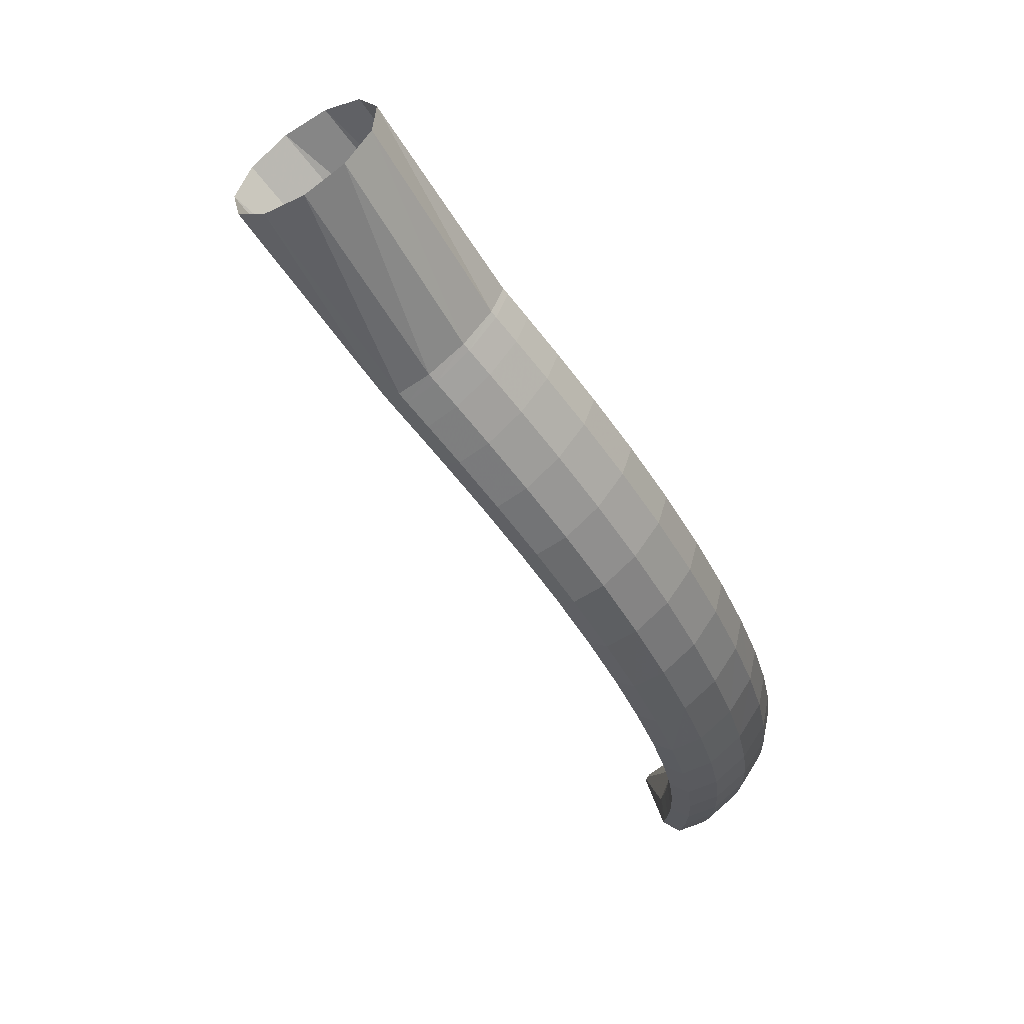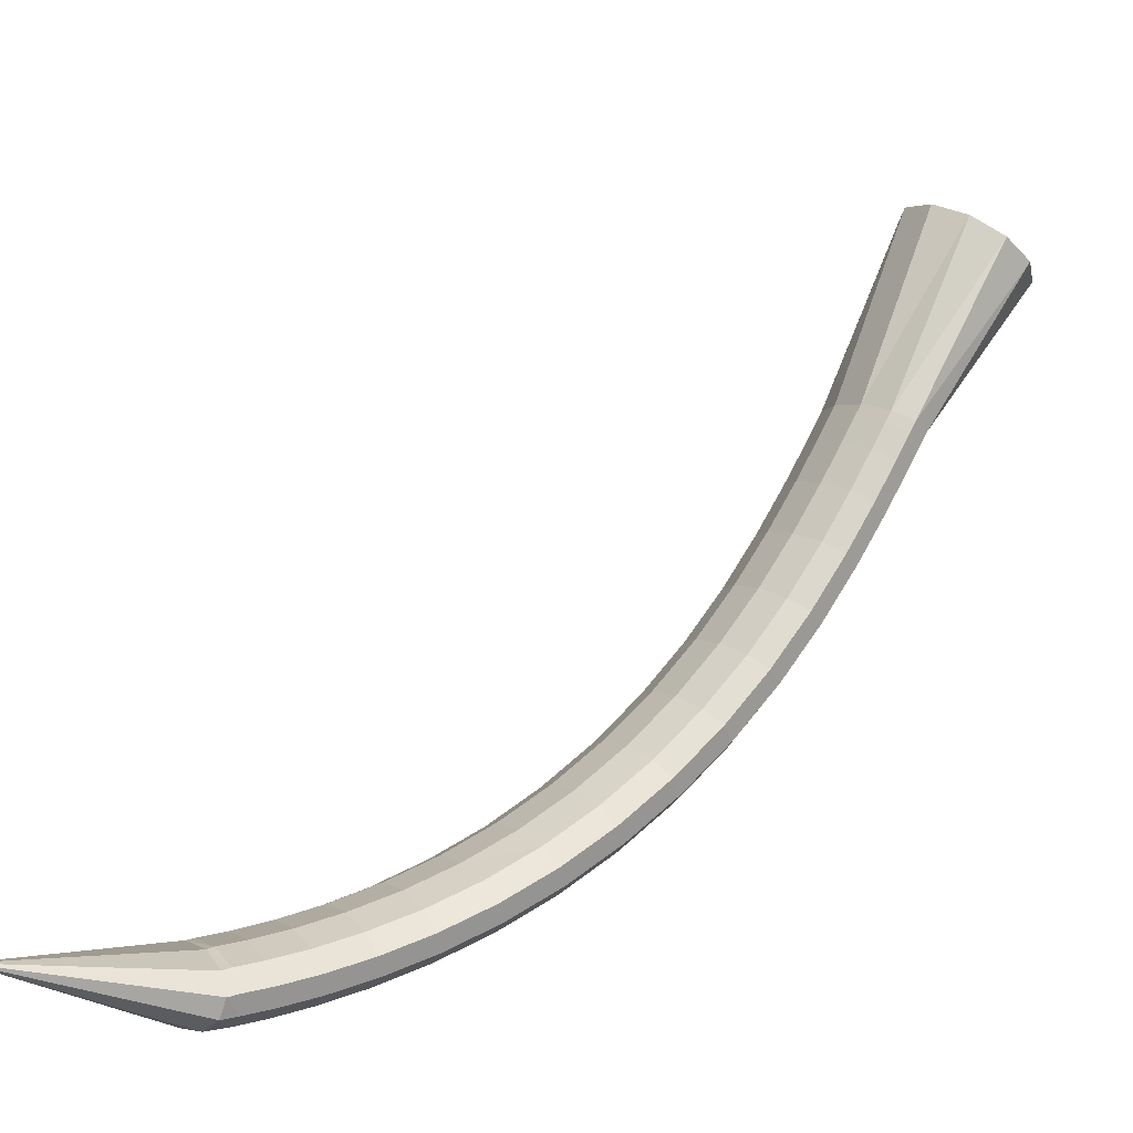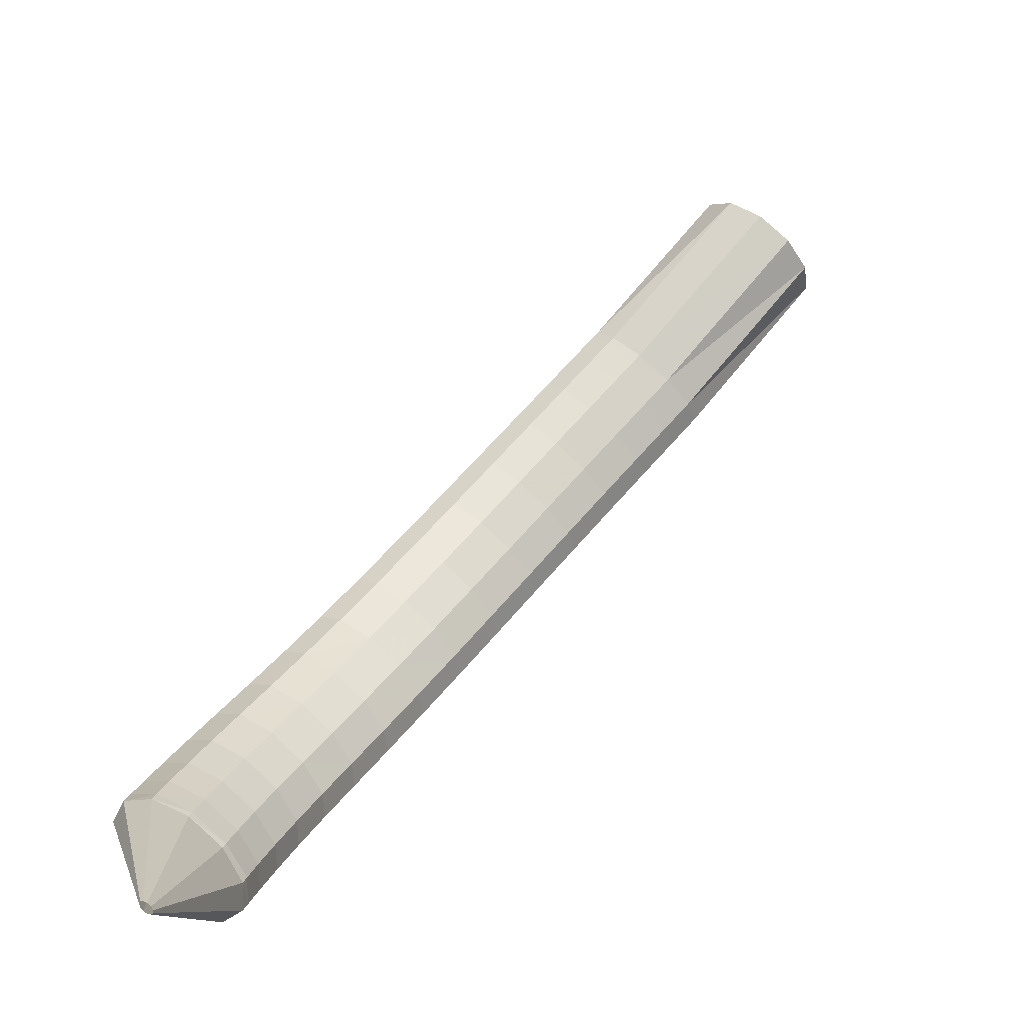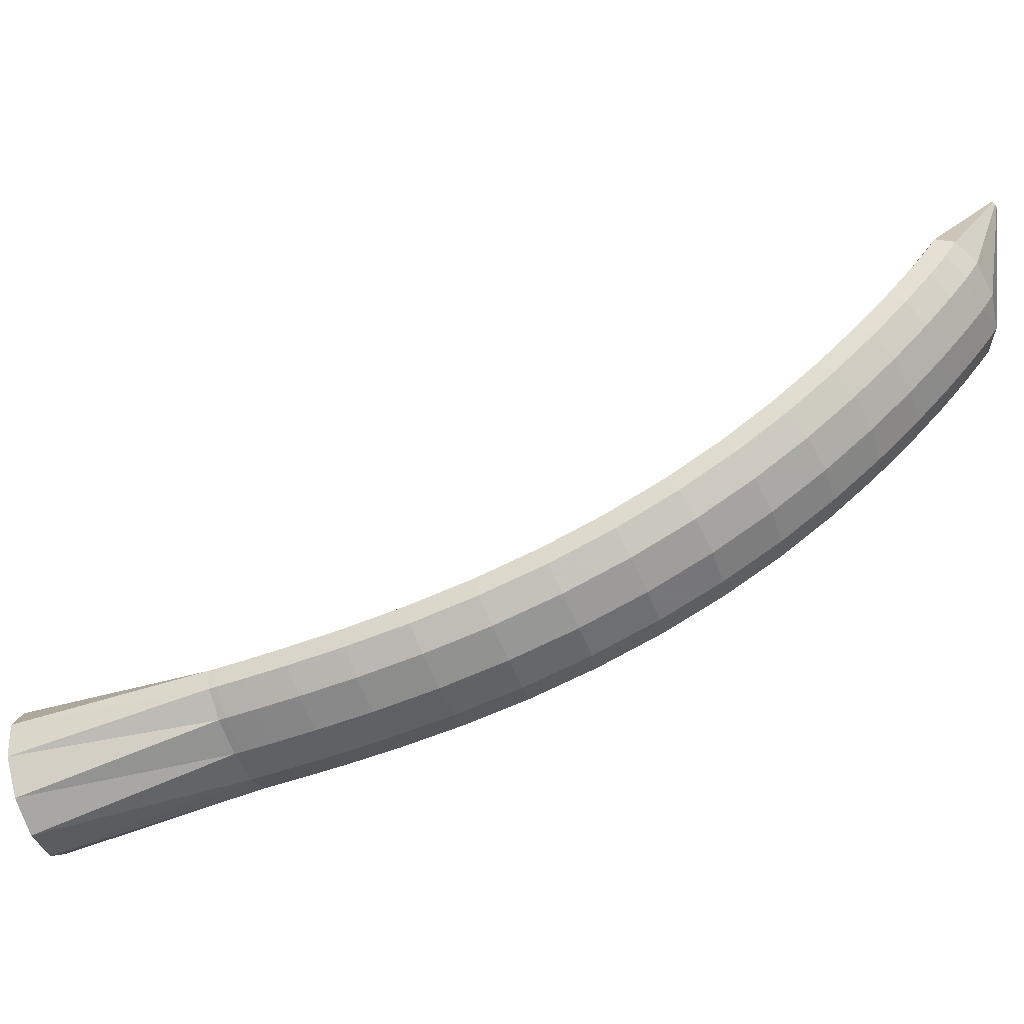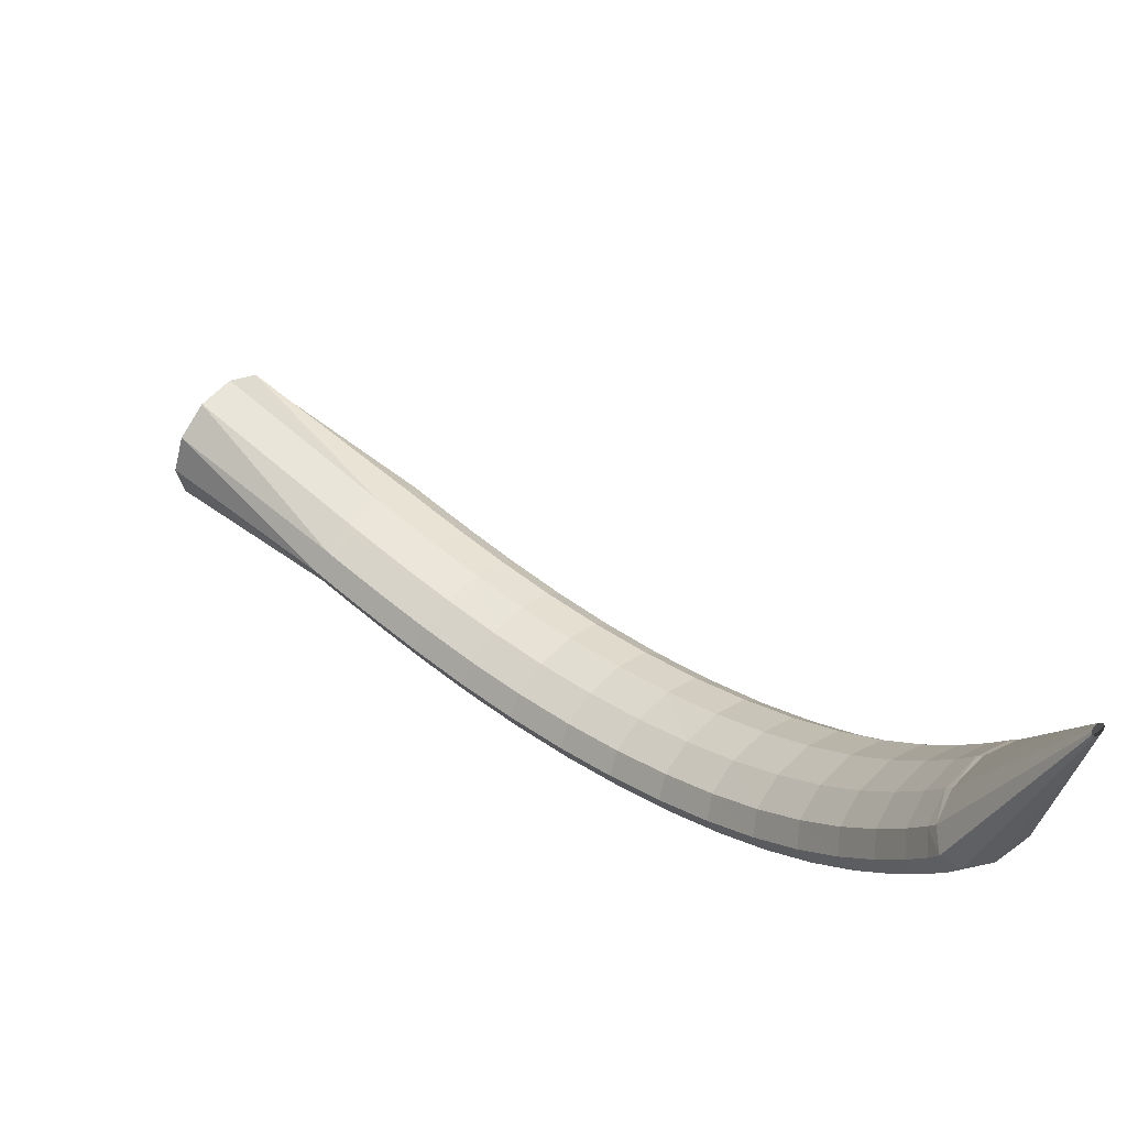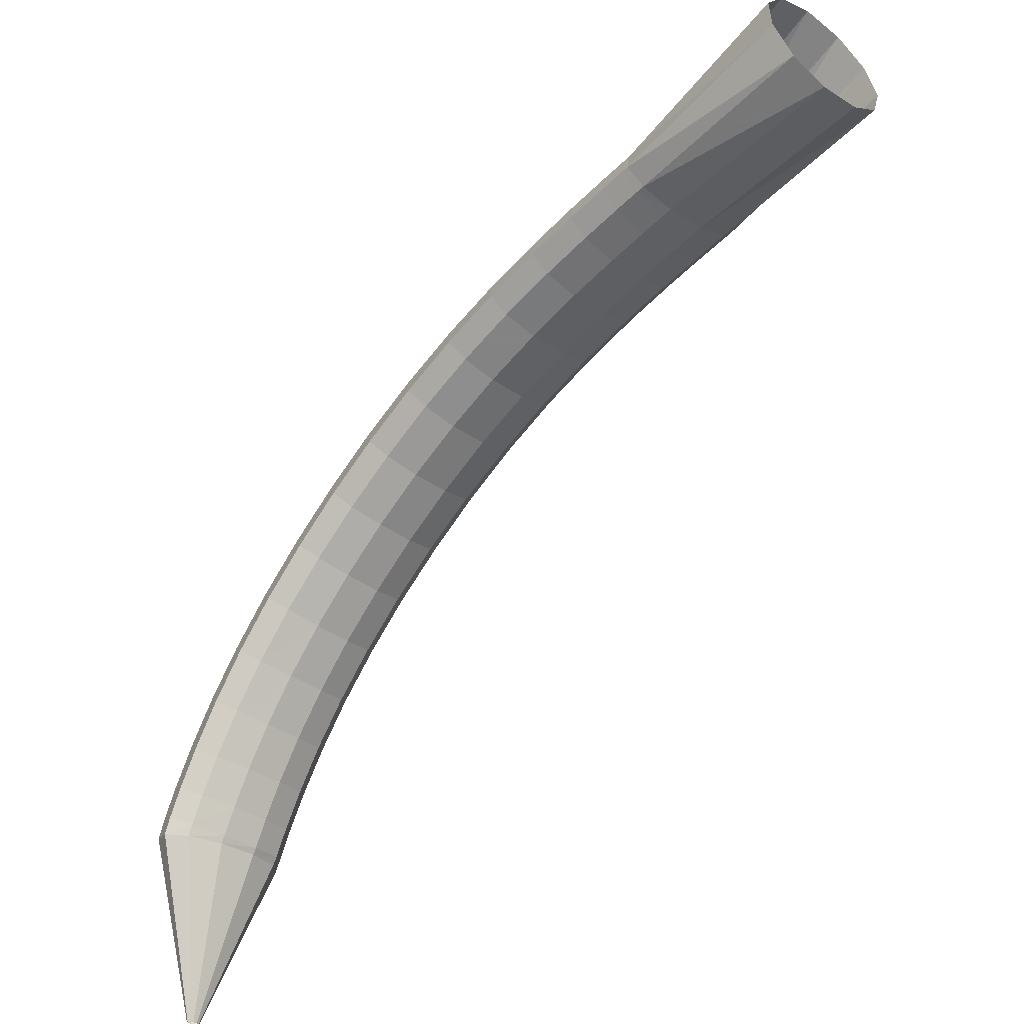
<metadata>
{"format":"obj","ext":"obj","renderer":"f3d","projection":"perspective","resolution":1024,"background":"white","views":[{"elev":10.3,"azim":147.4,"up":"+Y"},{"elev":-46.4,"azim":44.0,"up":"+Y"},{"elev":-11.5,"azim":-13.9,"up":"+Y"},{"elev":-58.2,"azim":-111.1,"up":"+Z"},{"elev":51.5,"azim":-89.3,"up":"+Z"},{"elev":47.7,"azim":-9.4,"up":"+Y"}]}
</metadata>
<code>
g tube1
v 89.76 89.85 131.1
v 89.58 90.06 131.1
v 89.51 90.26 131.2
v 89.56 90.38 131.2
v 89.73 90.39 131.3
v 89.96 90.29 131.3
v 90.17 90.1 131.3
v 90.3 89.89 131.3
v 90.31 89.73 131.2
v 90.19 89.66 131.2
v 89.99 89.7 131.1
v 89.76 89.85 131.1
v 91.45 91.67 118.7
v 89.66 93.73 118.8
v 88.92 95.69 119.2
v 89.46 96.93 119.7
v 91.12 97.04 120.2
v 93.36 96.01 120.6
v 95.48 94.15 120.6
v 96.79 92.05 120.3
v 96.89 90.39 119.8
v 95.75 89.69 119.3
v 93.72 90.16 118.8
v 91.45 91.67 118.7
v 92.18 92.4 117.2
v 90.37 94.44 117.3
v 89.54 96.31 117.9
v 89.95 97.43 118.7
v 91.48 97.42 119.5
v 93.63 96.3 120.1
v 95.73 94.43 120.2
v 97.11 92.39 119.8
v 97.32 90.83 119.1
v 96.31 90.25 118.2
v 94.4 90.84 117.5
v 92.18 92.4 117.2
v 93.19 93.41 115.3
v 91.38 95.45 115.5
v 90.54 97.31 116.1
v 90.92 98.4 117
v 92.42 98.38 117.8
v 94.56 97.24 118.4
v 96.65 95.36 118.5
v 98.04 93.33 118.2
v 98.28 91.79 117.4
v 97.29 91.24 116.5
v 95.4 91.84 115.7
v 93.19 93.41 115.3
v 94.66 94.88 113
v 92.85 96.92 113.1
v 91.98 98.76 113.7
v 92.34 99.82 114.7
v 93.8 99.75 115.6
v 95.91 98.59 116.2
v 98 96.7 116.4
v 99.39 94.68 116
v 99.66 93.17 115.2
v 98.71 92.65 114.2
v 96.85 93.29 113.4
v 94.66 94.88 113
v 96.55 96.73 110.3
v 94.74 98.77 110.4
v 93.85 100.6 111.1
v 94.16 101.6 112.1
v 95.58 101.5 113.1
v 97.65 100.3 113.7
v 99.72 98.4 113.9
v 101.1 96.39 113.5
v 101.4 94.91 112.6
v 100.5 94.44 111.6
v 98.71 95.12 110.7
v 96.55 96.73 110.3
v 98.81 98.92 107.5
v 97 101 107.6
v 96.08 102.7 108.3
v 96.34 103.7 109.4
v 97.7 103.5 110.4
v 99.73 102.3 111.2
v 101.8 100.4 111.4
v 103.2 98.4 110.9
v 103.6 96.96 110
v 102.7 96.55 108.9
v 100.9 97.28 108
v 98.81 98.92 107.5
v 101.4 101.4 104.8
v 99.56 103.4 104.9
v 98.6 105.2 105.7
v 98.8 106.1 106.8
v 100.1 105.9 107.9
v 102.1 104.6 108.7
v 104.1 102.7 108.9
v 105.6 100.7 108.4
v 106 99.31 107.4
v 105.2 98.96 106.3
v 103.5 99.74 105.3
v 101.4 101.4 104.8
v 104.2 104.2 102.3
v 102.4 106.2 102.4
v 101.4 107.9 103.3
v 101.5 108.7 104.4
v 102.7 108.4 105.6
v 104.7 107.1 106.4
v 106.7 105.2 106.6
v 108.2 103.3 106.1
v 108.7 101.9 105
v 108 101.7 103.8
v 106.3 102.5 102.8
v 104.2 104.2 102.3
v 107.3 107.2 100.1
v 105.4 109.2 100.3
v 104.3 110.8 101.1
v 104.3 111.6 102.4
v 105.5 111.2 103.6
v 107.4 109.9 104.4
v 109.5 107.9 104.6
v 111 106.1 104
v 111.6 104.8 102.9
v 110.9 104.6 101.6
v 109.3 105.5 100.6
v 107.3 107.2 100.1
v 110.4 110.5 98.2
v 108.5 112.5 98.43
v 107.4 114 99.33
v 107.3 114.7 100.6
v 108.4 114.2 101.9
v 110.3 112.9 102.7
v 112.4 110.9 102.9
v 114 109.1 102.3
v 114.6 108 101.1
v 114.1 107.9 99.81
v 112.5 108.8 98.71
v 110.4 110.5 98.2
v 113.7 114 96.74
v 111.8 115.9 96.98
v 110.5 117.4 97.91
v 110.4 117.9 99.24
v 111.5 117.4 100.5
v 113.3 116 101.4
v 115.4 114.1 101.5
v 117 112.4 100.9
v 117.7 111.3 99.75
v 117.3 111.2 98.38
v 115.8 112.3 97.26
v 113.7 114 96.74
v 117 117.6 95.7
v 115 119.4 95.95
v 113.8 120.8 96.91
v 113.6 121.3 98.26
v 114.5 120.7 99.58
v 116.3 119.3 100.5
v 118.4 117.4 100.6
v 120.1 115.7 99.97
v 120.9 114.7 98.77
v 120.5 114.7 97.37
v 119 115.8 96.23
v 117 117.6 95.7
v 120.3 121.1 95.08
v 118.3 123 95.34
v 116.9 124.3 96.3
v 116.7 124.7 97.67
v 117.6 124.1 99
v 119.4 122.6 99.88
v 121.4 120.7 100
v 123.2 119 99.39
v 124 118.1 98.18
v 123.7 118.2 96.77
v 122.3 119.3 95.62
v 120.3 121.1 95.08
v 123.4 124.5 94.82
v 121.4 126.3 95.08
v 120 127.6 96.04
v 119.7 128 97.41
v 120.5 127.3 98.75
v 122.2 125.7 99.64
v 124.3 123.8 99.78
v 126.1 122.2 99.14
v 127 121.3 97.93
v 126.7 121.5 96.51
v 125.4 122.7 95.36
v 123.4 124.5 94.82
v 126.1 127.5 94.8
v 124.1 129.3 95.05
v 122.7 130.6 96.02
v 122.3 130.9 97.39
v 123.1 130.1 98.73
v 124.8 128.6 99.62
v 126.9 126.7 99.76
v 128.7 125 99.12
v 129.6 124.2 97.91
v 129.4 124.5 96.49
v 128.1 125.7 95.33
v 126.1 127.5 94.8
v 128.2 129.8 94.89
v 126.2 131.7 95.14
v 124.8 132.9 96.11
v 124.4 133.2 97.48
v 125.2 132.4 98.82
v 126.9 130.8 99.7
v 129 128.9 99.85
v 130.8 127.3 99.21
v 131.7 126.5 97.99
v 131.5 126.8 96.58
v 130.2 128 95.42
v 128.2 129.8 94.89
v 129.6 131.3 94.98
v 127.6 133.2 95.23
v 126.1 134.4 96.2
v 125.8 134.7 97.57
v 126.5 133.9 98.91
v 128.2 132.3 99.79
v 130.3 130.4 99.94
v 132.1 128.8 99.3
v 133.1 128 98.08
v 132.9 128.3 96.67
v 131.6 129.5 95.51
v 129.6 131.3 94.98
v 130 131.8 95.01
v 127.9 133.5 95.27
v 126.5 134.7 96.24
v 126.1 135 97.61
v 126.9 134.3 98.95
v 128.7 132.8 99.83
v 130.9 131 99.98
v 132.7 129.5 99.34
v 133.7 128.7 98.12
v 133.4 128.9 96.71
v 132 130 95.55
v 130 131.8 95.01
v 139.2 142.5 92.42
v 137.1 144.3 93.07
v 135.6 145.5 95.11
v 135.2 145.9 97.87
v 136 145.2 100.5
v 137.8 143.8 102.1
v 139.9 142 102.3
v 141.8 140.4 100.9
v 142.8 139.5 98.38
v 142.6 139.7 95.58
v 141.2 140.8 93.35
v 139.2 142.5 92.42
f 1 2 14
f 14 13 1
f 2 3 15
f 15 14 2
f 3 4 16
f 16 15 3
f 4 5 17
f 17 16 4
f 5 6 18
f 18 17 5
f 6 7 19
f 19 18 6
f 7 8 20
f 20 19 7
f 8 9 21
f 21 20 8
f 9 10 22
f 22 21 9
f 10 11 23
f 23 22 10
f 11 12 24
f 24 23 11
f 13 14 26
f 26 25 13
f 14 15 27
f 27 26 14
f 15 16 28
f 28 27 15
f 16 17 29
f 29 28 16
f 17 18 30
f 30 29 17
f 18 19 31
f 31 30 18
f 19 20 32
f 32 31 19
f 20 21 33
f 33 32 20
f 21 22 34
f 34 33 21
f 22 23 35
f 35 34 22
f 23 24 36
f 36 35 23
f 25 26 38
f 38 37 25
f 26 27 39
f 39 38 26
f 27 28 40
f 40 39 27
f 28 29 41
f 41 40 28
f 29 30 42
f 42 41 29
f 30 31 43
f 43 42 30
f 31 32 44
f 44 43 31
f 32 33 45
f 45 44 32
f 33 34 46
f 46 45 33
f 34 35 47
f 47 46 34
f 35 36 48
f 48 47 35
f 37 38 50
f 50 49 37
f 38 39 51
f 51 50 38
f 39 40 52
f 52 51 39
f 40 41 53
f 53 52 40
f 41 42 54
f 54 53 41
f 42 43 55
f 55 54 42
f 43 44 56
f 56 55 43
f 44 45 57
f 57 56 44
f 45 46 58
f 58 57 45
f 46 47 59
f 59 58 46
f 47 48 60
f 60 59 47
f 49 50 62
f 62 61 49
f 50 51 63
f 63 62 50
f 51 52 64
f 64 63 51
f 52 53 65
f 65 64 52
f 53 54 66
f 66 65 53
f 54 55 67
f 67 66 54
f 55 56 68
f 68 67 55
f 56 57 69
f 69 68 56
f 57 58 70
f 70 69 57
f 58 59 71
f 71 70 58
f 59 60 72
f 72 71 59
f 61 62 74
f 74 73 61
f 62 63 75
f 75 74 62
f 63 64 76
f 76 75 63
f 64 65 77
f 77 76 64
f 65 66 78
f 78 77 65
f 66 67 79
f 79 78 66
f 67 68 80
f 80 79 67
f 68 69 81
f 81 80 68
f 69 70 82
f 82 81 69
f 70 71 83
f 83 82 70
f 71 72 84
f 84 83 71
f 73 74 86
f 86 85 73
f 74 75 87
f 87 86 74
f 75 76 88
f 88 87 75
f 76 77 89
f 89 88 76
f 77 78 90
f 90 89 77
f 78 79 91
f 91 90 78
f 79 80 92
f 92 91 79
f 80 81 93
f 93 92 80
f 81 82 94
f 94 93 81
f 82 83 95
f 95 94 82
f 83 84 96
f 96 95 83
f 85 86 98
f 98 97 85
f 86 87 99
f 99 98 86
f 87 88 100
f 100 99 87
f 88 89 101
f 101 100 88
f 89 90 102
f 102 101 89
f 90 91 103
f 103 102 90
f 91 92 104
f 104 103 91
f 92 93 105
f 105 104 92
f 93 94 106
f 106 105 93
f 94 95 107
f 107 106 94
f 95 96 108
f 108 107 95
f 97 98 110
f 110 109 97
f 98 99 111
f 111 110 98
f 99 100 112
f 112 111 99
f 100 101 113
f 113 112 100
f 101 102 114
f 114 113 101
f 102 103 115
f 115 114 102
f 103 104 116
f 116 115 103
f 104 105 117
f 117 116 104
f 105 106 118
f 118 117 105
f 106 107 119
f 119 118 106
f 107 108 120
f 120 119 107
f 109 110 122
f 122 121 109
f 110 111 123
f 123 122 110
f 111 112 124
f 124 123 111
f 112 113 125
f 125 124 112
f 113 114 126
f 126 125 113
f 114 115 127
f 127 126 114
f 115 116 128
f 128 127 115
f 116 117 129
f 129 128 116
f 117 118 130
f 130 129 117
f 118 119 131
f 131 130 118
f 119 120 132
f 132 131 119
f 121 122 134
f 134 133 121
f 122 123 135
f 135 134 122
f 123 124 136
f 136 135 123
f 124 125 137
f 137 136 124
f 125 126 138
f 138 137 125
f 126 127 139
f 139 138 126
f 127 128 140
f 140 139 127
f 128 129 141
f 141 140 128
f 129 130 142
f 142 141 129
f 130 131 143
f 143 142 130
f 131 132 144
f 144 143 131
f 133 134 146
f 146 145 133
f 134 135 147
f 147 146 134
f 135 136 148
f 148 147 135
f 136 137 149
f 149 148 136
f 137 138 150
f 150 149 137
f 138 139 151
f 151 150 138
f 139 140 152
f 152 151 139
f 140 141 153
f 153 152 140
f 141 142 154
f 154 153 141
f 142 143 155
f 155 154 142
f 143 144 156
f 156 155 143
f 145 146 158
f 158 157 145
f 146 147 159
f 159 158 146
f 147 148 160
f 160 159 147
f 148 149 161
f 161 160 148
f 149 150 162
f 162 161 149
f 150 151 163
f 163 162 150
f 151 152 164
f 164 163 151
f 152 153 165
f 165 164 152
f 153 154 166
f 166 165 153
f 154 155 167
f 167 166 154
f 155 156 168
f 168 167 155
f 157 158 170
f 170 169 157
f 158 159 171
f 171 170 158
f 159 160 172
f 172 171 159
f 160 161 173
f 173 172 160
f 161 162 174
f 174 173 161
f 162 163 175
f 175 174 162
f 163 164 176
f 176 175 163
f 164 165 177
f 177 176 164
f 165 166 178
f 178 177 165
f 166 167 179
f 179 178 166
f 167 168 180
f 180 179 167
f 169 170 182
f 182 181 169
f 170 171 183
f 183 182 170
f 171 172 184
f 184 183 171
f 172 173 185
f 185 184 172
f 173 174 186
f 186 185 173
f 174 175 187
f 187 186 174
f 175 176 188
f 188 187 175
f 176 177 189
f 189 188 176
f 177 178 190
f 190 189 177
f 178 179 191
f 191 190 178
f 179 180 192
f 192 191 179
f 181 182 194
f 194 193 181
f 182 183 195
f 195 194 182
f 183 184 196
f 196 195 183
f 184 185 197
f 197 196 184
f 185 186 198
f 198 197 185
f 186 187 199
f 199 198 186
f 187 188 200
f 200 199 187
f 188 189 201
f 201 200 188
f 189 190 202
f 202 201 189
f 190 191 203
f 203 202 190
f 191 192 204
f 204 203 191
f 193 194 206
f 206 205 193
f 194 195 207
f 207 206 194
f 195 196 208
f 208 207 195
f 196 197 209
f 209 208 196
f 197 198 210
f 210 209 197
f 198 199 211
f 211 210 198
f 199 200 212
f 212 211 199
f 200 201 213
f 213 212 200
f 201 202 214
f 214 213 201
f 202 203 215
f 215 214 202
f 203 204 216
f 216 215 203
f 205 206 218
f 218 217 205
f 206 207 219
f 219 218 206
f 207 208 220
f 220 219 207
f 208 209 221
f 221 220 208
f 209 210 222
f 222 221 209
f 210 211 223
f 223 222 210
f 211 212 224
f 224 223 211
f 212 213 225
f 225 224 212
f 213 214 226
f 226 225 213
f 214 215 227
f 227 226 214
f 215 216 228
f 228 227 215
f 217 218 230
f 230 229 217
f 218 219 231
f 231 230 218
f 219 220 232
f 232 231 219
f 220 221 233
f 233 232 220
f 221 222 234
f 234 233 221
f 222 223 235
f 235 234 222
f 223 224 236
f 236 235 223
f 224 225 237
f 237 236 224
f 225 226 238
f 238 237 225
f 226 227 239
f 239 238 226
f 227 228 240
f 240 239 227

</code>
